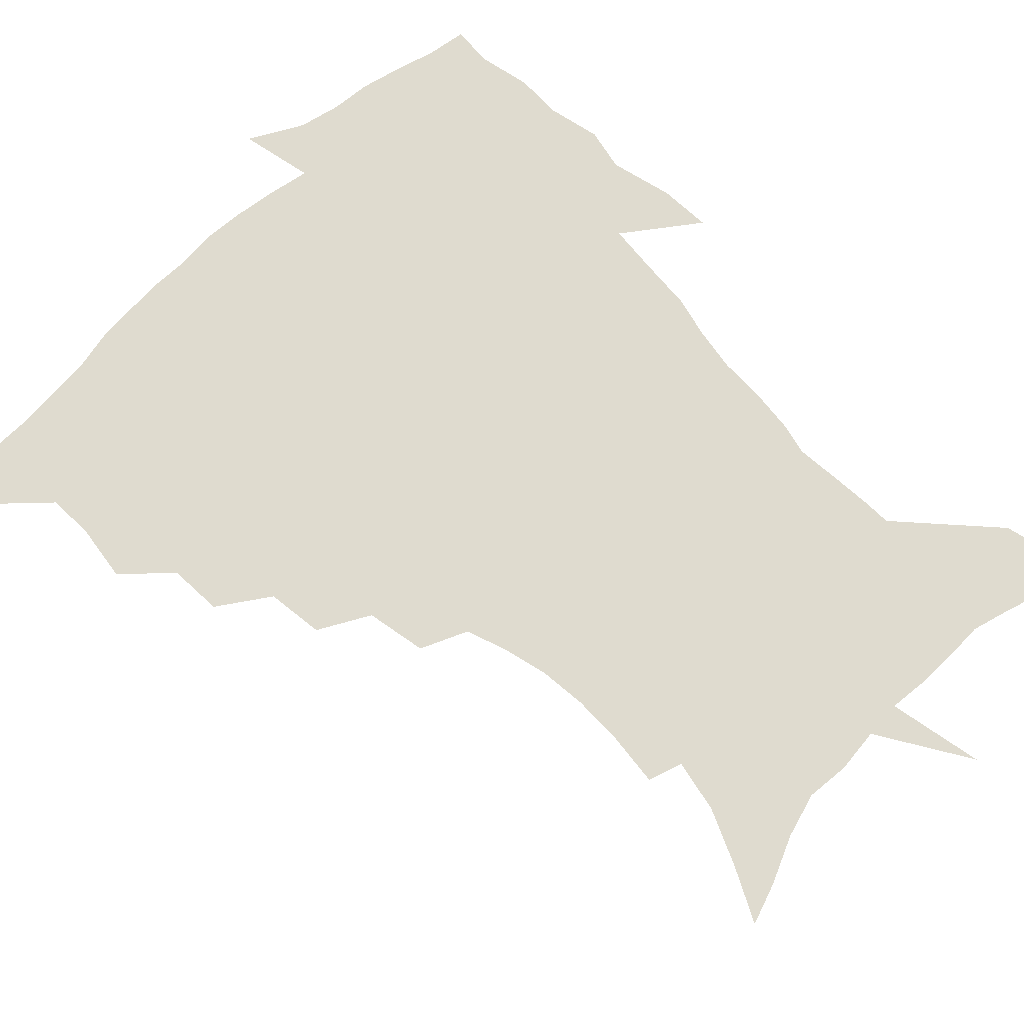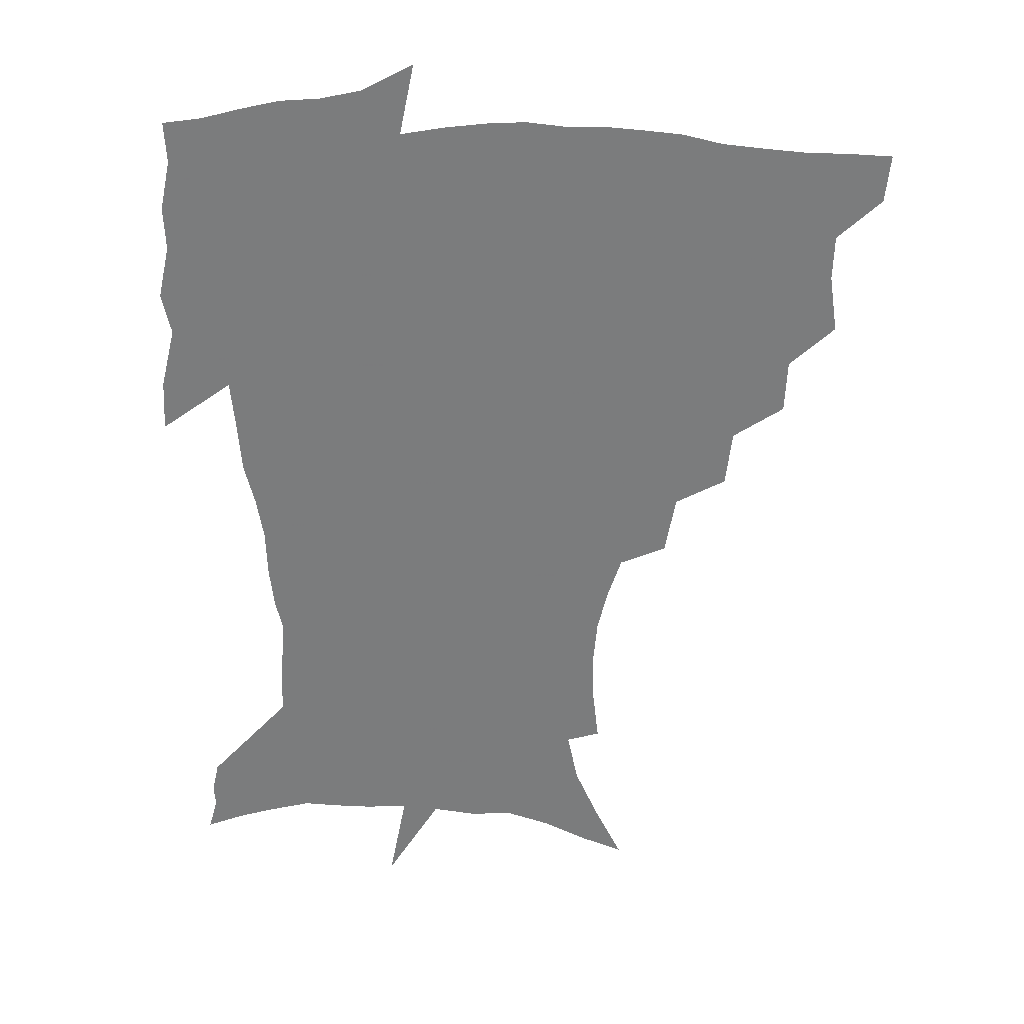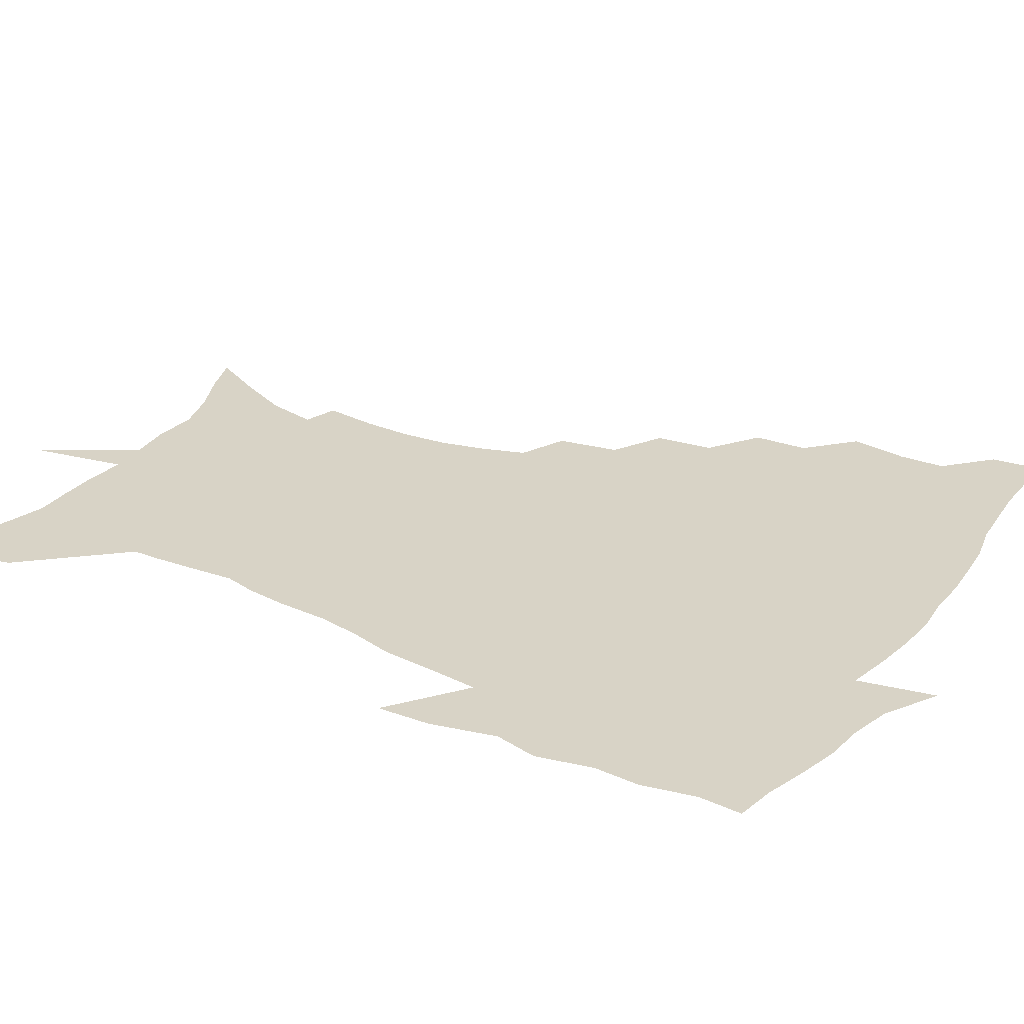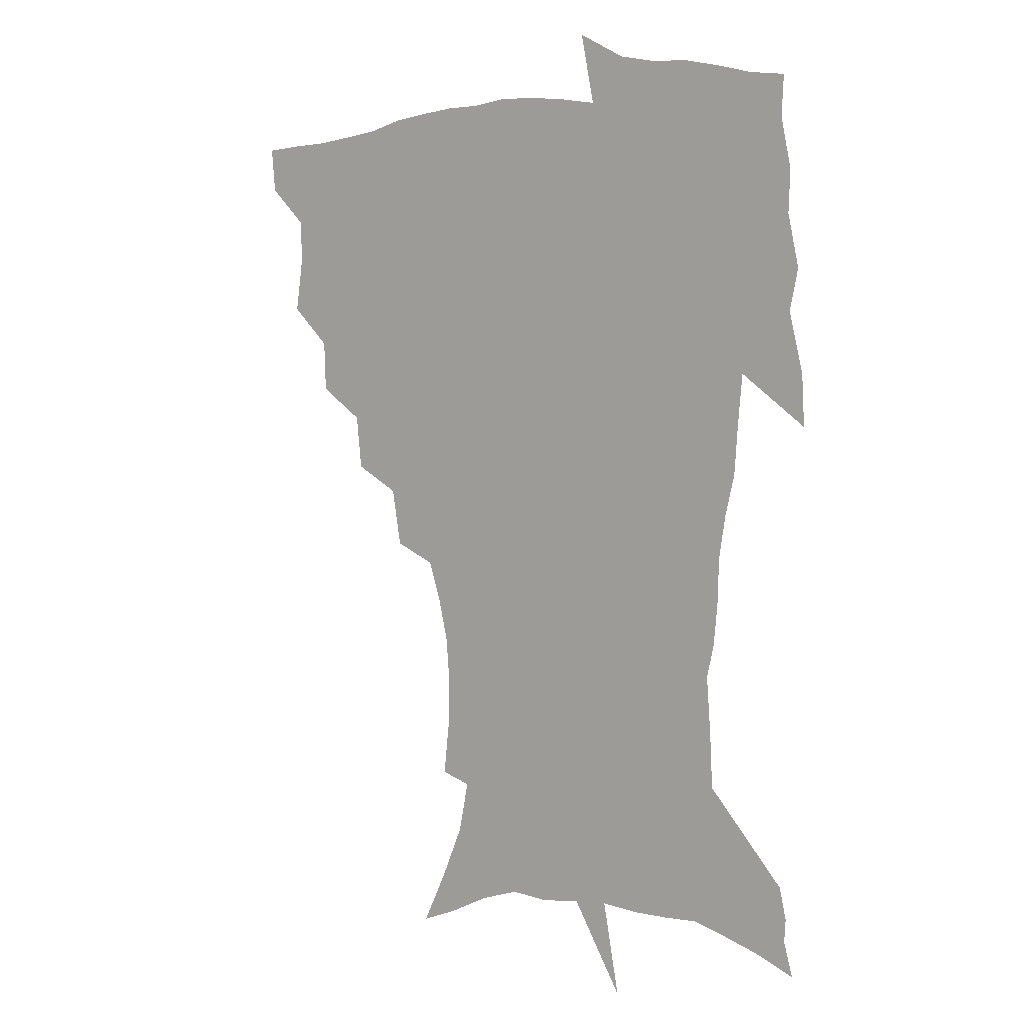
<metadata>
{"format":"obj","ext":"obj","renderer":"f3d","projection":"perspective","resolution":1024,"background":"white","views":[{"elev":70.4,"azim":-44.4,"up":"+Z"},{"elev":30.9,"azim":-176.1,"up":"+Y"},{"elev":28.2,"azim":121.6,"up":"+Z"},{"elev":2.0,"azim":40.3,"up":"+Y"}]}
</metadata>
<code>
v 452.8 447.5 0
v 450.9 465 0
v 466.4 395.3 0
v 469.4 416.1 0
v 468.8 432.5 0
v 468.3 447.8 0
v 466.4 465.5 0
v 483.7 360.5 0
v 482.8 379.9 0
v 486.5 402.3 0
v 485.6 418.4 0
v 484.5 434 0
v 483.1 449.7 0
v 482.1 465.6 0
v 504.7 327.4 0
v 502.3 348 0
v 503.3 371 0
v 503.9 389.8 0
v 502.9 405.5 0
v 501.7 420.4 0
v 500.8 435.1 0
v 499.7 449.6 0
v 497.3 466.8 0
v 527.2 295.5 0
v 523.2 317.3 0
v 521.6 340.3 0
v 519.4 357.5 0
v 520.1 377.8 0
v 518.2 391.6 0
v 517.6 407.2 0
v 516.6 421.9 0
v 515.4 436.4 0
v 514 451 0
v 512.1 468.1 0
v 552.2 202 0
v 554.4 221.8 0
v 554.8 239.7 0
v 553.3 256.8 0
v 549.6 272.3 0
v 544.3 288 0
v 540.2 308.4 0
v 537.4 327.6 0
v 536.3 347.5 0
v 534.7 363.4 0
v 534.1 379.7 0
v 533.2 394.5 0
v 532.1 408.8 0
v 531.1 423.2 0
v 529.9 437.7 0
v 528.4 452.8 0
v 526.6 471.3 0
v 541.7 139.6 0
v 551.6 159.1 0
v 560.7 179.2 0
v 564.6 198.1 0
v 565.4 215.8 0
v 565.7 233.4 0
v 564.6 249.6 0
v 562.3 264.5 0
v 559 279.4 0
v 555.5 297.6 0
v 552.6 315.3 0
v 550.9 334 0
v 549.5 349.8 0
v 548.6 366.5 0
v 548.8 383.2 0
v 547.4 396.3 0
v 547.6 410.9 0
v 545.9 424.4 0
v 544.9 438.4 0
v 543 454.5 0
v 541 472.6 0
v 556.8 144.9 0
v 569.4 169.9 0
v 573.7 187.8 0
v 576.3 207.4 0
v 575.6 221.3 0
v 576 241.3 0
v 574.6 257.7 0
v 572.8 274.7 0
v 569.4 286.2 0
v 567 303.9 0
v 565.1 321.3 0
v 563.7 336.3 0
v 563.3 355 0
v 562.2 369.3 0
v 562 384.4 0
v 560.7 397 0
v 561.1 411.8 0
v 560.1 425.2 0
v 559.2 439.1 0
v 557.8 454.3 0
v 555.2 473.6 0
v 573.7 152.5 0
v 582.8 175.2 0
v 586.3 195.6 0
v 586.8 212.4 0
v 586.6 229.5 0
v 585.9 246 0
v 584.6 262.3 0
v 582.9 278.2 0
v 580.6 292.4 0
v 578.7 308.8 0
v 577.2 321.7 0
v 576.6 340.9 0
v 575.9 356.5 0
v 575.2 370.1 0
v 575.1 385.6 0
v 575.1 399.3 0
v 574.7 412.6 0
v 573.7 426.1 0
v 573.3 439.6 0
v 572.5 453.6 0
v 569.6 473.3 0
v 590 157.3 0
v 595.8 179.9 0
v 597.1 197.5 0
v 597.2 214.3 0
v 596.6 229.5 0
v 595.8 248 0
v 594.8 263.9 0
v 593.4 281.3 0
v 591.7 295.1 0
v 590.3 309.7 0
v 589.4 325.3 0
v 589 343.6 0
v 588.7 358.8 0
v 588.4 372.1 0
v 588.2 385.5 0
v 588.4 400.1 0
v 588.1 413.2 0
v 588.2 426.5 0
v 587.7 439.8 0
v 586.2 454.9 0
v 583.6 474.6 0
v 605.6 156 0
v 607.9 179.9 0
v 608.2 200 0
v 607.7 216.4 0
v 607.1 233.5 0
v 606.3 246.6 0
v 605 264.3 0
v 604 283.5 0
v 602.9 297.4 0
v 602 311.8 0
v 601.6 328.7 0
v 601.3 344.2 0
v 601.2 357.7 0
v 601.2 372.5 0
v 601.5 387.1 0
v 601.6 400.5 0
v 601.8 413.6 0
v 602 426.8 0
v 601.4 440.6 0
v 600.1 456.1 0
v 598.1 473.7 0
v 621.8 157.8 0
v 620.1 182.7 0
v 619.1 201.3 0
v 618.2 219.9 0
v 617.4 234.7 0
v 616.6 249.5 0
v 615.7 263.4 0
v 614.5 283.8 0
v 614 298.7 0
v 613.7 313.7 0
v 613.4 329.2 0
v 613.3 345.1 0
v 613.5 357.9 0
v 613.9 374.4 0
v 614.2 387.2 0
v 614.7 401.5 0
v 615.2 413.8 0
v 615.7 426.7 0
v 615.5 440.6 0
v 614.7 455.5 0
v 613.3 471.7 0
v 642.1 124.5 0
v 635.6 158.8 0
v 632.5 180.8 0
v 630.2 201.2 0
v 628.6 219.1 0
v 627.5 236 0
v 626.9 251.3 0
v 626.2 265.2 0
v 625.3 283.8 0
v 625.2 298.1 0
v 624.9 315.4 0
v 625.3 328.9 0
v 625.5 343.6 0
v 625.8 358.7 0
v 626 374.4 0
v 626.8 386.7 0
v 627.3 400.2 0
v 628.1 413.5 0
v 628.7 426.5 0
v 629.9 439.5 0
v 630.5 452.9 0
v 629.5 468.8 0
v 624 495.4 0
v 651.1 157.5 0
v 644.6 181.4 0
v 641.5 199.9 0
v 639.5 216.9 0
v 637.9 234.1 0
v 636.9 250.9 0
v 636.7 265.2 0
v 636 282.4 0
v 636.6 296.1 0
v 636.9 311.4 0
v 637.4 326.1 0
v 638 340.7 0
v 638.1 357.6 0
v 638.5 372.2 0
v 639.4 385.5 0
v 640.4 398.2 0
v 640.9 412.8 0
v 641.9 425.4 0
v 643.2 439.1 0
v 644 452.3 0
v 644.3 466.7 0
v 643.4 485 0
v 665.5 157.4 0
v 657.9 178.8 0
v 653.5 197.1 0
v 650 215.6 0
v 648.6 230.7 0
v 647.2 248.3 0
v 647.1 262.9 0
v 647.5 277.5 0
v 647.9 292.7 0
v 648.8 307.3 0
v 649.7 321.8 0
v 650.6 336.8 0
v 650.6 354.4 0
v 651.2 369.8 0
v 652.1 383.7 0
v 652.9 398.8 0
v 653.8 412 0
v 655 425.4 0
v 656.2 438.3 0
v 657.4 451.3 0
v 658.4 465.2 0
v 658.6 481.6 0
v 678.4 157.9 0
v 670.7 176.4 0
v 666.5 192.8 0
v 662 210.5 0
v 659.3 227.2 0
v 658.1 243.1 0
v 658.2 257.2 0
v 658.7 271.9 0
v 659.6 286.8 0
v 660.4 302.2 0
v 660.9 319.6 0
v 662.6 333.9 0
v 664.4 348.4 0
v 664.7 365.3 0
v 664.7 382.4 0
v 665.5 396.8 0
v 666.6 410.4 0
v 667.5 424.5 0
v 669 437.2 0
v 670.5 450.1 0
v 672.3 463.3 0
v 673.1 480.4 0
v 692.6 154.1 0
v 684.6 171.8 0
v 682.1 184.7 0
v 674.7 204.9 0
v 671.4 220 0
v 670.3 234.6 0
v 669.2 250.7 0
v 669.7 265.1 0
v 672 277.7 0
v 672.3 295.1 0
v 674.2 310.1 0
v 676.7 324.8 0
v 678.3 341.1 0
v 678.5 359.6 0
v 678.2 377.6 0
v 679.5 392.4 0
v 679.3 408.3 0
v 680.5 421.9 0
v 681.5 436 0
v 683.5 448.5 0
v 685.7 461.3 0
v 687.8 477 0
v 706.5 149.9 0
v 700.5 164.8 0
v 697.6 177.2 0
v 694.8 190.1 0
v 686.3 209.3 0
v 686.1 219.7 0
v 685.2 234 0
v 684 250.6 0
v 686.8 261.9 0
v 688.6 277.1 0
v 689.3 295.1 0
v 692.1 310.9 0
v 696 326.1 0
v 697.6 344.8 0
v 699.5 363.3 0
v 696.3 383.9 0
v 695.3 401.4 0
v 693.8 418.7 0
v 694.9 432.9 0
v 696 446.5 0
v 699.3 459.2 0
v 702.6 472.9 0
v 722.1 143.6 0
v 718.7 155.9 0
v 719.3 164.1 0
v 716.7 175.6 0
v 726.2 343.7 0
v 725.4 362.6 0
v 719.9 385.4 0
v 723.4 400.9 0
v 719.2 420.7 0
v 719.9 436.7 0
v 716.1 455.5 0
v 717 470.8 0
v 721 496 0
f 5 6 1
f 1 6 2
f 6 7 2
f 9 10 3
f 3 10 4
f 10 11 4
f 4 11 5
f 11 12 5
f 5 12 6
f 12 13 6
f 6 13 7
f 13 14 7
f 16 17 8
f 8 17 9
f 17 18 9
f 9 18 10
f 18 19 10
f 10 19 11
f 19 20 11
f 11 20 12
f 20 21 12
f 12 21 13
f 21 22 13
f 13 22 14
f 22 23 14
f 25 26 15
f 15 26 16
f 26 27 16
f 16 27 17
f 27 28 17
f 17 28 18
f 28 29 18
f 18 29 19
f 29 30 19
f 19 30 20
f 30 31 20
f 20 31 21
f 31 32 21
f 21 32 22
f 32 33 22
f 22 33 23
f 33 34 23
f 40 41 24
f 24 41 25
f 41 42 25
f 25 42 26
f 42 43 26
f 26 43 27
f 43 44 27
f 27 44 28
f 44 45 28
f 28 45 29
f 45 46 29
f 29 46 30
f 46 47 30
f 30 47 31
f 47 48 31
f 31 48 32
f 48 49 32
f 32 49 33
f 49 50 33
f 33 50 34
f 50 51 34
f 55 56 35
f 35 56 36
f 56 57 36
f 36 57 37
f 57 58 37
f 37 58 38
f 58 59 38
f 38 59 39
f 59 60 39
f 39 60 40
f 60 61 40
f 40 61 41
f 61 62 41
f 41 62 42
f 62 63 42
f 42 63 43
f 63 64 43
f 43 64 44
f 64 65 44
f 44 65 45
f 65 66 45
f 45 66 46
f 66 67 46
f 46 67 47
f 67 68 47
f 47 68 48
f 68 69 48
f 48 69 49
f 69 70 49
f 49 70 50
f 70 71 50
f 50 71 51
f 71 72 51
f 52 73 53
f 73 74 53
f 53 74 54
f 74 75 54
f 54 75 55
f 75 76 55
f 55 76 56
f 76 77 56
f 56 77 57
f 77 78 57
f 57 78 58
f 78 79 58
f 58 79 59
f 79 80 59
f 59 80 60
f 80 81 60
f 60 81 61
f 81 82 61
f 61 82 62
f 82 83 62
f 62 83 63
f 83 84 63
f 63 84 64
f 84 85 64
f 64 85 65
f 85 86 65
f 65 86 66
f 86 87 66
f 66 87 67
f 87 88 67
f 67 88 68
f 88 89 68
f 68 89 69
f 89 90 69
f 69 90 70
f 90 91 70
f 70 91 71
f 91 92 71
f 71 92 72
f 92 93 72
f 73 94 74
f 94 95 74
f 74 95 75
f 95 96 75
f 75 96 76
f 96 97 76
f 76 97 77
f 97 98 77
f 77 98 78
f 98 99 78
f 78 99 79
f 99 100 79
f 79 100 80
f 100 101 80
f 80 101 81
f 101 102 81
f 81 102 82
f 102 103 82
f 82 103 83
f 103 104 83
f 83 104 84
f 104 105 84
f 84 105 85
f 105 106 85
f 85 106 86
f 106 107 86
f 86 107 87
f 107 108 87
f 87 108 88
f 108 109 88
f 88 109 89
f 109 110 89
f 89 110 90
f 110 111 90
f 90 111 91
f 111 112 91
f 91 112 92
f 112 113 92
f 92 113 93
f 113 114 93
f 94 115 95
f 115 116 95
f 95 116 96
f 116 117 96
f 96 117 97
f 117 118 97
f 97 118 98
f 118 119 98
f 98 119 99
f 119 120 99
f 99 120 100
f 120 121 100
f 100 121 101
f 121 122 101
f 101 122 102
f 122 123 102
f 102 123 103
f 123 124 103
f 103 124 104
f 124 125 104
f 104 125 105
f 125 126 105
f 105 126 106
f 126 127 106
f 106 127 107
f 127 128 107
f 107 128 108
f 128 129 108
f 108 129 109
f 129 130 109
f 109 130 110
f 130 131 110
f 110 131 111
f 131 132 111
f 111 132 112
f 132 133 112
f 112 133 113
f 133 134 113
f 113 134 114
f 134 135 114
f 115 136 116
f 136 137 116
f 116 137 117
f 137 138 117
f 117 138 118
f 138 139 118
f 118 139 119
f 139 140 119
f 119 140 120
f 140 141 120
f 120 141 121
f 141 142 121
f 121 142 122
f 142 143 122
f 122 143 123
f 143 144 123
f 123 144 124
f 144 145 124
f 124 145 125
f 145 146 125
f 125 146 126
f 146 147 126
f 126 147 127
f 147 148 127
f 127 148 128
f 148 149 128
f 128 149 129
f 149 150 129
f 129 150 130
f 150 151 130
f 130 151 131
f 151 152 131
f 131 152 132
f 152 153 132
f 132 153 133
f 153 154 133
f 133 154 134
f 154 155 134
f 134 155 135
f 155 156 135
f 136 157 137
f 157 158 137
f 137 158 138
f 158 159 138
f 138 159 139
f 159 160 139
f 139 160 140
f 160 161 140
f 140 161 141
f 161 162 141
f 141 162 142
f 162 163 142
f 142 163 143
f 163 164 143
f 143 164 144
f 164 165 144
f 144 165 145
f 165 166 145
f 145 166 146
f 166 167 146
f 146 167 147
f 167 168 147
f 147 168 148
f 168 169 148
f 148 169 149
f 169 170 149
f 149 170 150
f 170 171 150
f 150 171 151
f 171 172 151
f 151 172 152
f 172 173 152
f 152 173 153
f 173 174 153
f 153 174 154
f 174 175 154
f 154 175 155
f 175 176 155
f 155 176 156
f 176 177 156
f 178 179 157
f 157 179 158
f 179 180 158
f 158 180 159
f 180 181 159
f 159 181 160
f 181 182 160
f 160 182 161
f 182 183 161
f 161 183 162
f 183 184 162
f 162 184 163
f 184 185 163
f 163 185 164
f 185 186 164
f 164 186 165
f 186 187 165
f 165 187 166
f 187 188 166
f 166 188 167
f 188 189 167
f 167 189 168
f 189 190 168
f 168 190 169
f 190 191 169
f 169 191 170
f 191 192 170
f 170 192 171
f 192 193 171
f 171 193 172
f 193 194 172
f 172 194 173
f 194 195 173
f 173 195 174
f 195 196 174
f 174 196 175
f 196 197 175
f 175 197 176
f 197 198 176
f 176 198 177
f 198 199 177
f 179 201 180
f 201 202 180
f 180 202 181
f 202 203 181
f 181 203 182
f 203 204 182
f 182 204 183
f 204 205 183
f 183 205 184
f 205 206 184
f 184 206 185
f 206 207 185
f 185 207 186
f 207 208 186
f 186 208 187
f 208 209 187
f 187 209 188
f 209 210 188
f 188 210 189
f 210 211 189
f 189 211 190
f 211 212 190
f 190 212 191
f 212 213 191
f 191 213 192
f 213 214 192
f 192 214 193
f 214 215 193
f 193 215 194
f 215 216 194
f 194 216 195
f 216 217 195
f 195 217 196
f 217 218 196
f 196 218 197
f 218 219 197
f 197 219 198
f 219 220 198
f 198 220 199
f 220 221 199
f 199 221 200
f 221 222 200
f 201 223 202
f 223 224 202
f 202 224 203
f 224 225 203
f 203 225 204
f 225 226 204
f 204 226 205
f 226 227 205
f 205 227 206
f 227 228 206
f 206 228 207
f 228 229 207
f 207 229 208
f 229 230 208
f 208 230 209
f 230 231 209
f 209 231 210
f 231 232 210
f 210 232 211
f 232 233 211
f 211 233 212
f 233 234 212
f 212 234 213
f 234 235 213
f 213 235 214
f 235 236 214
f 214 236 215
f 236 237 215
f 215 237 216
f 237 238 216
f 216 238 217
f 238 239 217
f 217 239 218
f 239 240 218
f 218 240 219
f 240 241 219
f 219 241 220
f 241 242 220
f 220 242 221
f 242 243 221
f 221 243 222
f 243 244 222
f 223 245 224
f 245 246 224
f 224 246 225
f 246 247 225
f 225 247 226
f 247 248 226
f 226 248 227
f 248 249 227
f 227 249 228
f 249 250 228
f 228 250 229
f 250 251 229
f 229 251 230
f 251 252 230
f 230 252 231
f 252 253 231
f 231 253 232
f 253 254 232
f 232 254 233
f 254 255 233
f 233 255 234
f 255 256 234
f 234 256 235
f 256 257 235
f 235 257 236
f 257 258 236
f 236 258 237
f 258 259 237
f 237 259 238
f 259 260 238
f 238 260 239
f 260 261 239
f 239 261 240
f 261 262 240
f 240 262 241
f 262 263 241
f 241 263 242
f 263 264 242
f 242 264 243
f 264 265 243
f 243 265 244
f 265 266 244
f 245 267 246
f 267 268 246
f 246 268 247
f 268 269 247
f 247 269 248
f 269 270 248
f 248 270 249
f 270 271 249
f 249 271 250
f 271 272 250
f 250 272 251
f 272 273 251
f 251 273 252
f 273 274 252
f 252 274 253
f 274 275 253
f 253 275 254
f 275 276 254
f 254 276 255
f 276 277 255
f 255 277 256
f 277 278 256
f 256 278 257
f 278 279 257
f 257 279 258
f 279 280 258
f 258 280 259
f 280 281 259
f 259 281 260
f 281 282 260
f 260 282 261
f 282 283 261
f 261 283 262
f 283 284 262
f 262 284 263
f 284 285 263
f 263 285 264
f 285 286 264
f 264 286 265
f 286 287 265
f 265 287 266
f 287 288 266
f 267 289 268
f 289 290 268
f 268 290 269
f 290 291 269
f 269 291 270
f 291 292 270
f 270 292 271
f 292 293 271
f 271 293 272
f 293 294 272
f 272 294 273
f 294 295 273
f 273 295 274
f 295 296 274
f 274 296 275
f 296 297 275
f 275 297 276
f 297 298 276
f 276 298 277
f 298 299 277
f 277 299 278
f 299 300 278
f 278 300 279
f 300 301 279
f 279 301 280
f 301 302 280
f 280 302 281
f 302 303 281
f 281 303 282
f 303 304 282
f 282 304 283
f 304 305 283
f 283 305 284
f 305 306 284
f 284 306 285
f 306 307 285
f 285 307 286
f 307 308 286
f 286 308 287
f 308 309 287
f 287 309 288
f 309 310 288
f 289 311 290
f 311 312 290
f 290 312 291
f 312 313 291
f 291 313 292
f 313 314 292
f 292 314 293
f 303 315 304
f 315 316 304
f 304 316 305
f 316 317 305
f 305 317 306
f 317 318 306
f 306 318 307
f 318 319 307
f 307 319 308
f 319 320 308
f 308 320 309
f 320 321 309
f 309 321 310
f 321 322 310

</code>
